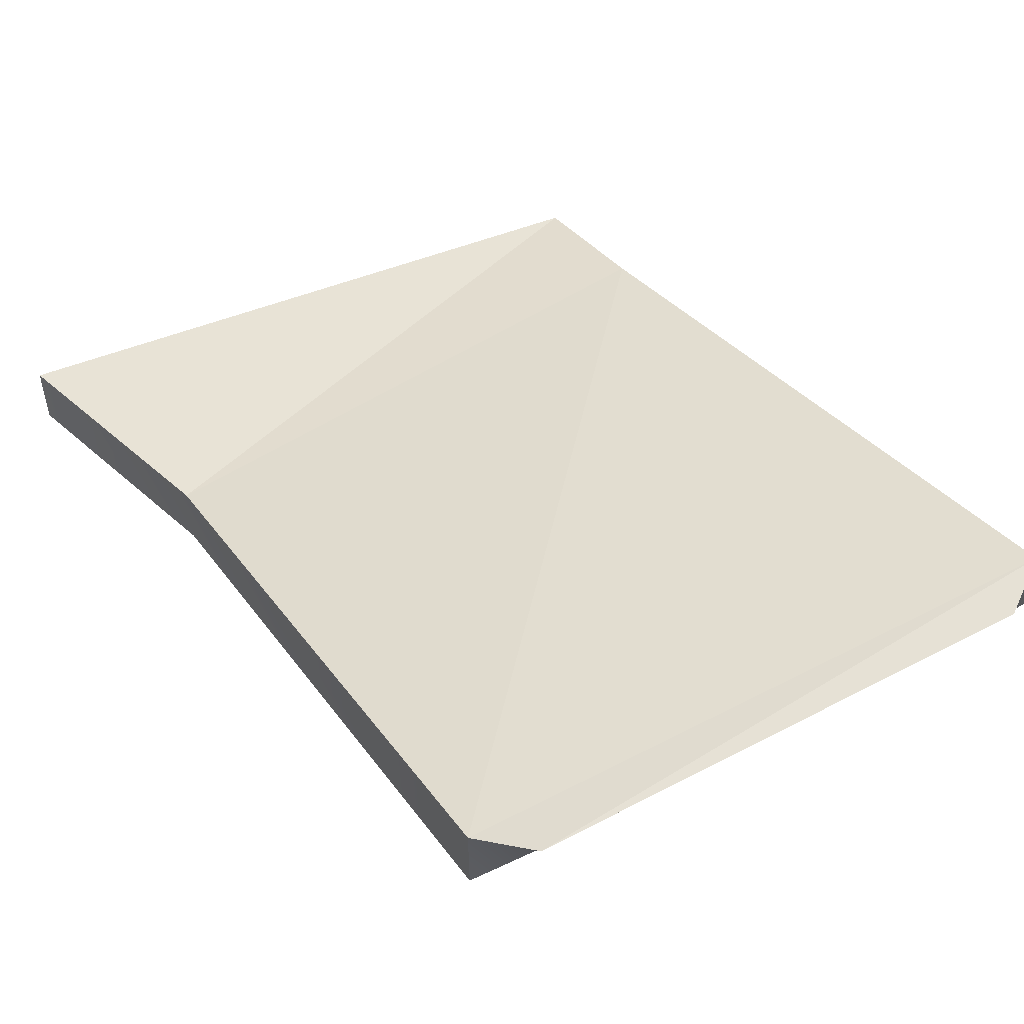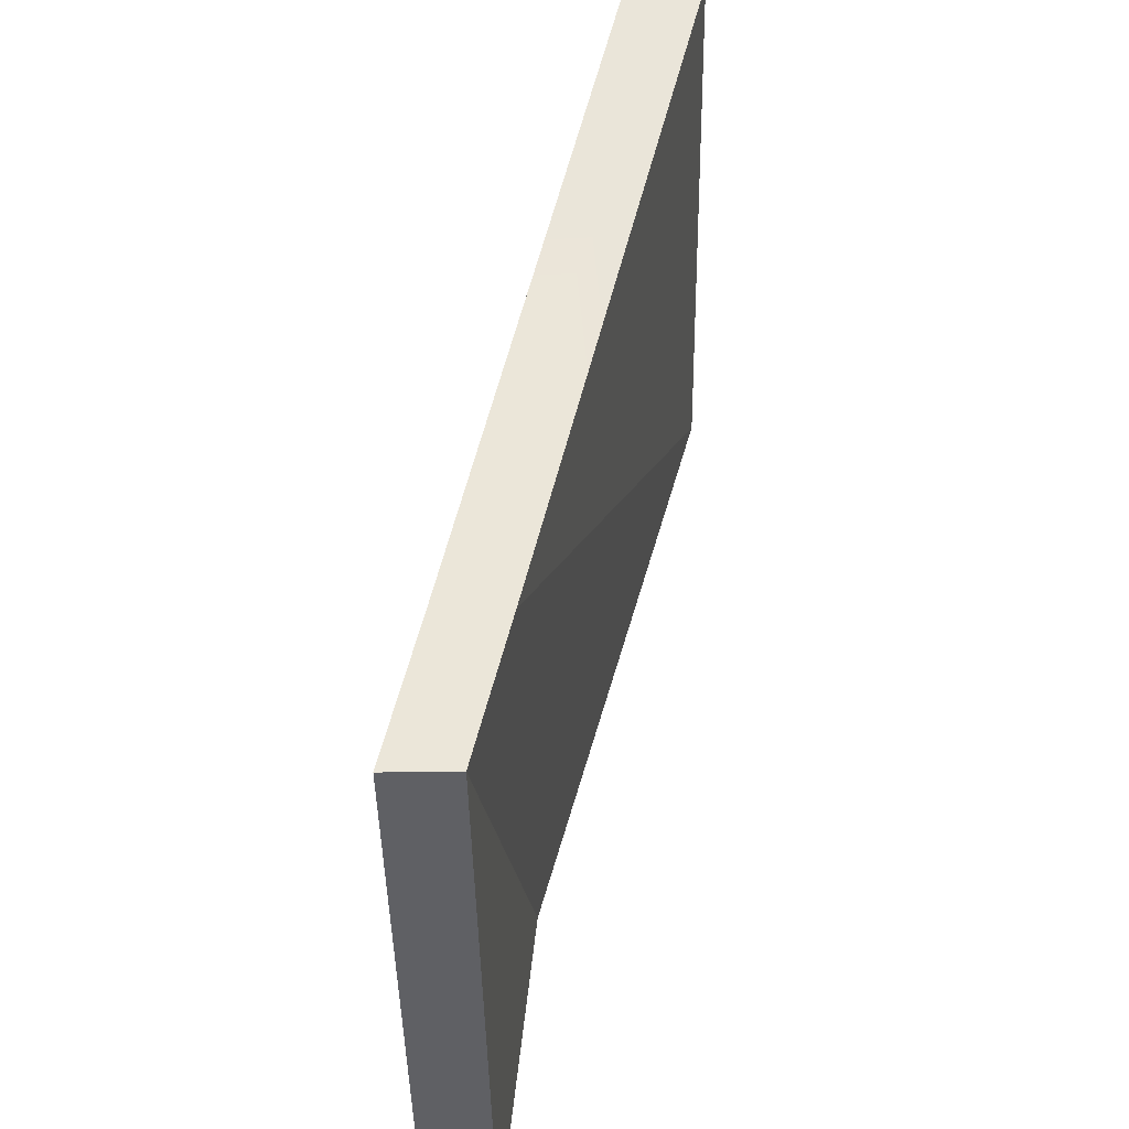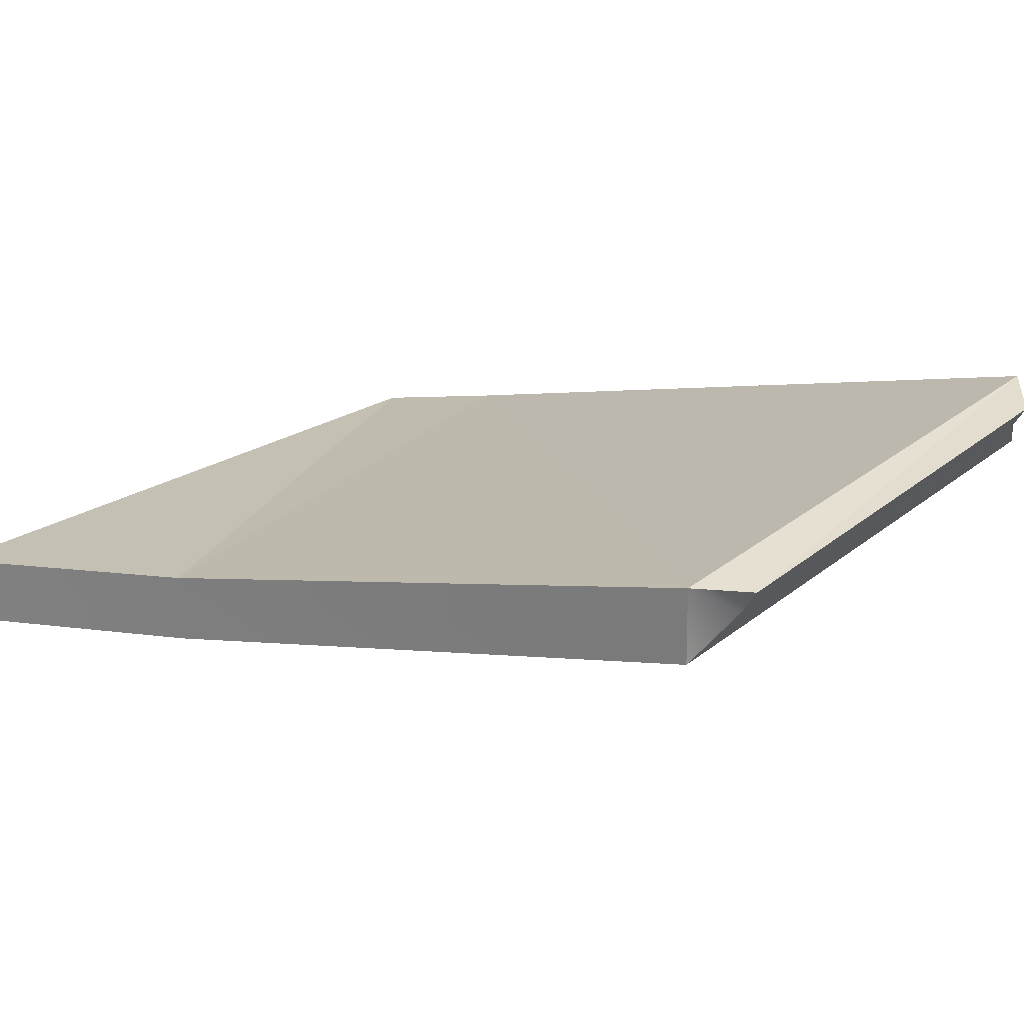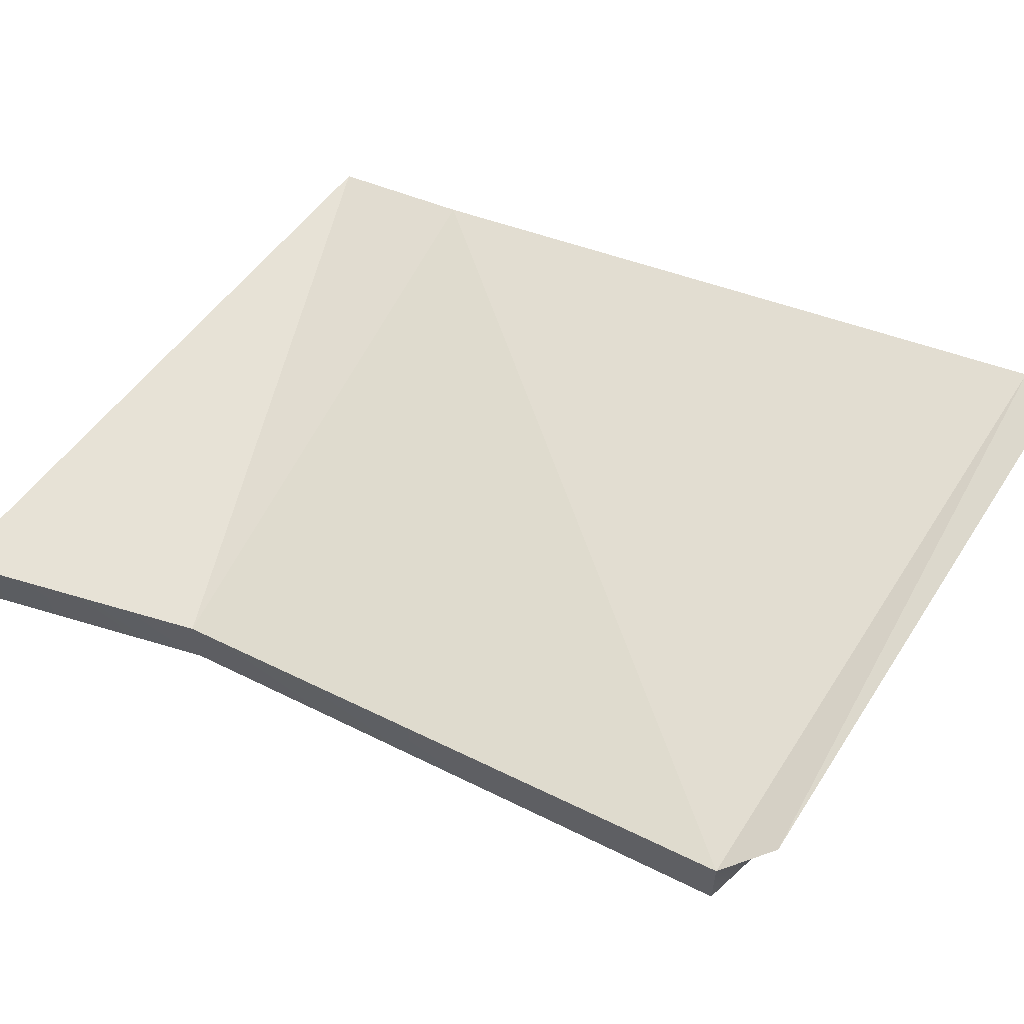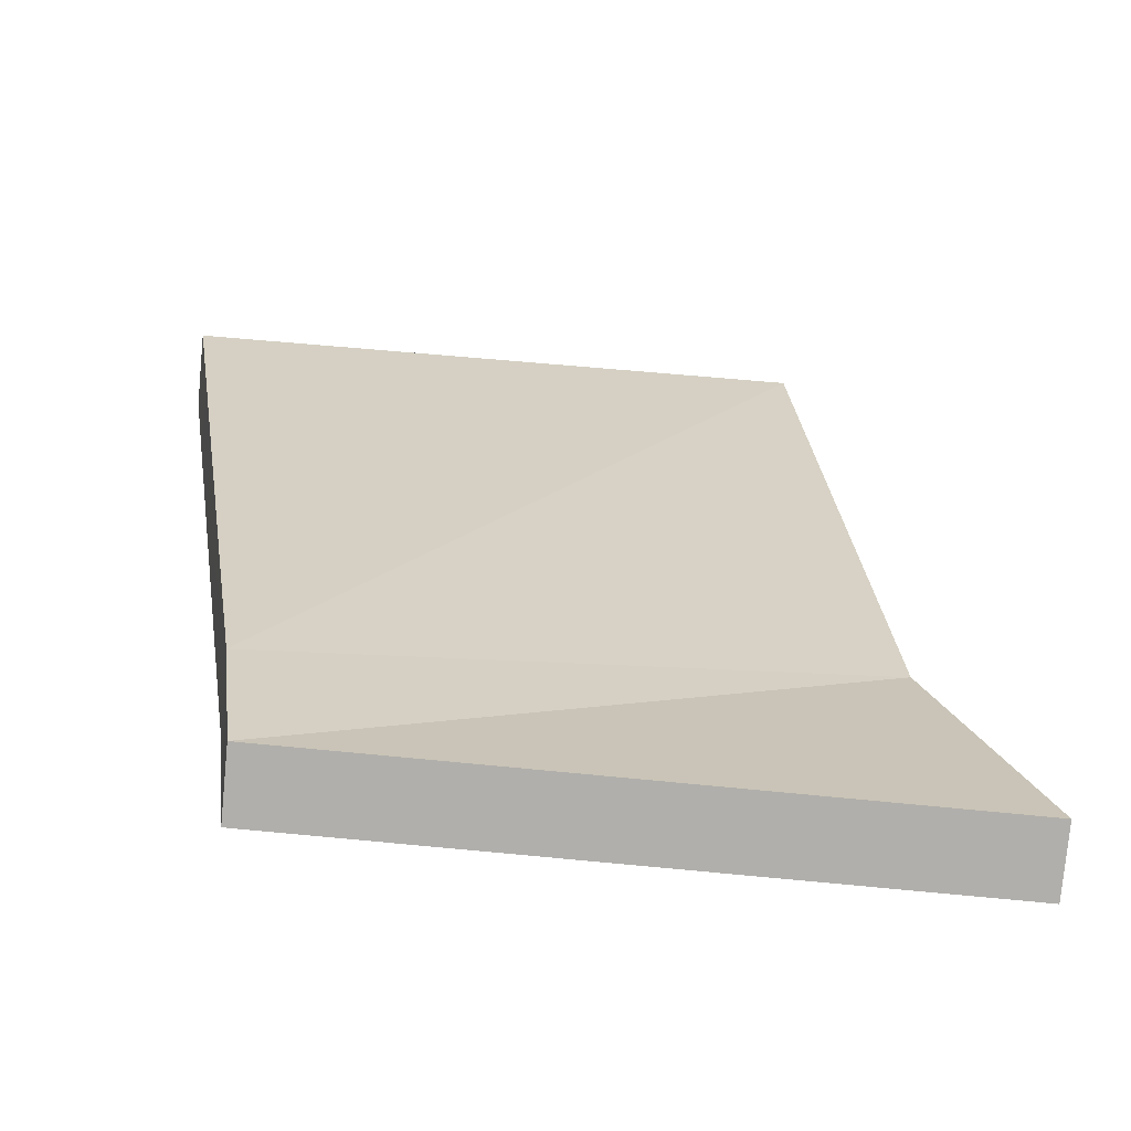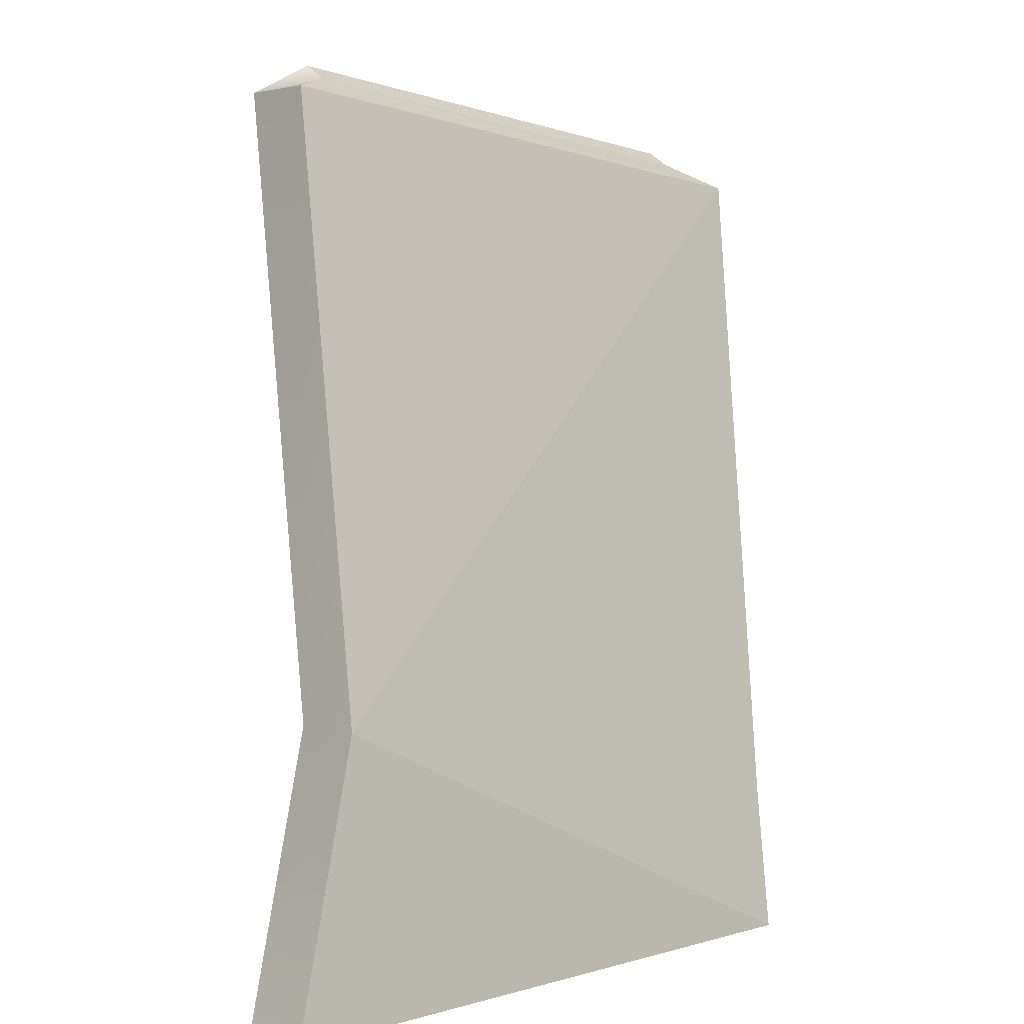
<metadata>
{"format":"obj","ext":"obj","renderer":"f3d","projection":"perspective","resolution":1024,"background":"white","views":[{"elev":51.4,"azim":156.6,"up":"+Z"},{"elev":-43.6,"azim":-88.9,"up":"+Y"},{"elev":24.7,"azim":133.7,"up":"+Z"},{"elev":62.9,"azim":128.9,"up":"+Z"},{"elev":-78.3,"azim":-5.5,"up":"+Y"},{"elev":3.8,"azim":135.6,"up":"+Y"}]}
</metadata>
<code>
v  0.1142 -0.5759 -0.0869
v  0.1142 -0.5757 -0.1325
v  0.0525 -0.3998 -0.1091
v  0.0525 -0.4002 -0.0631
v  -0.3149 -0.5765 -0.0869
v  -0.3293 -0.4822 -0.0631
v  -0.3293 -0.482 -0.1091
v  -0.3149 -0.5764 -0.1325
v  -0.4103 -0.0456 0.0484
v  -0.4103 -0.0448 -0
v  -0.3784 -0.0176 0.0412
v  -0.3785 -0.0273 0.0258
v  -0.0377 0.0191 0.0389
v  -0.0378 0.0095 0.0236
v  -0 -0.0009 0.0484
v  0 -0 -0
o Catflap1BACKDOOR
g Catflap1BACKDOOR
f 1 2 3
f 3 4 1
f 5 6 7
f 7 8 5
f 9 10 7
f 7 6 9
f 9 11 12
f 12 10 9
f 13 14 12
f 12 11 13
f 15 16 14
f 14 13 15
f 4 3 16
f 16 15 4
f 8 2 1
f 1 5 8
f 4 6 5
f 5 1 4
f 8 7 3
f 3 2 8
f 10 12 14
f 14 16 10
f 10 16 3
f 3 7 10
f 15 9 6
f 6 4 15
f 13 11 9
f 9 15 13

</code>
